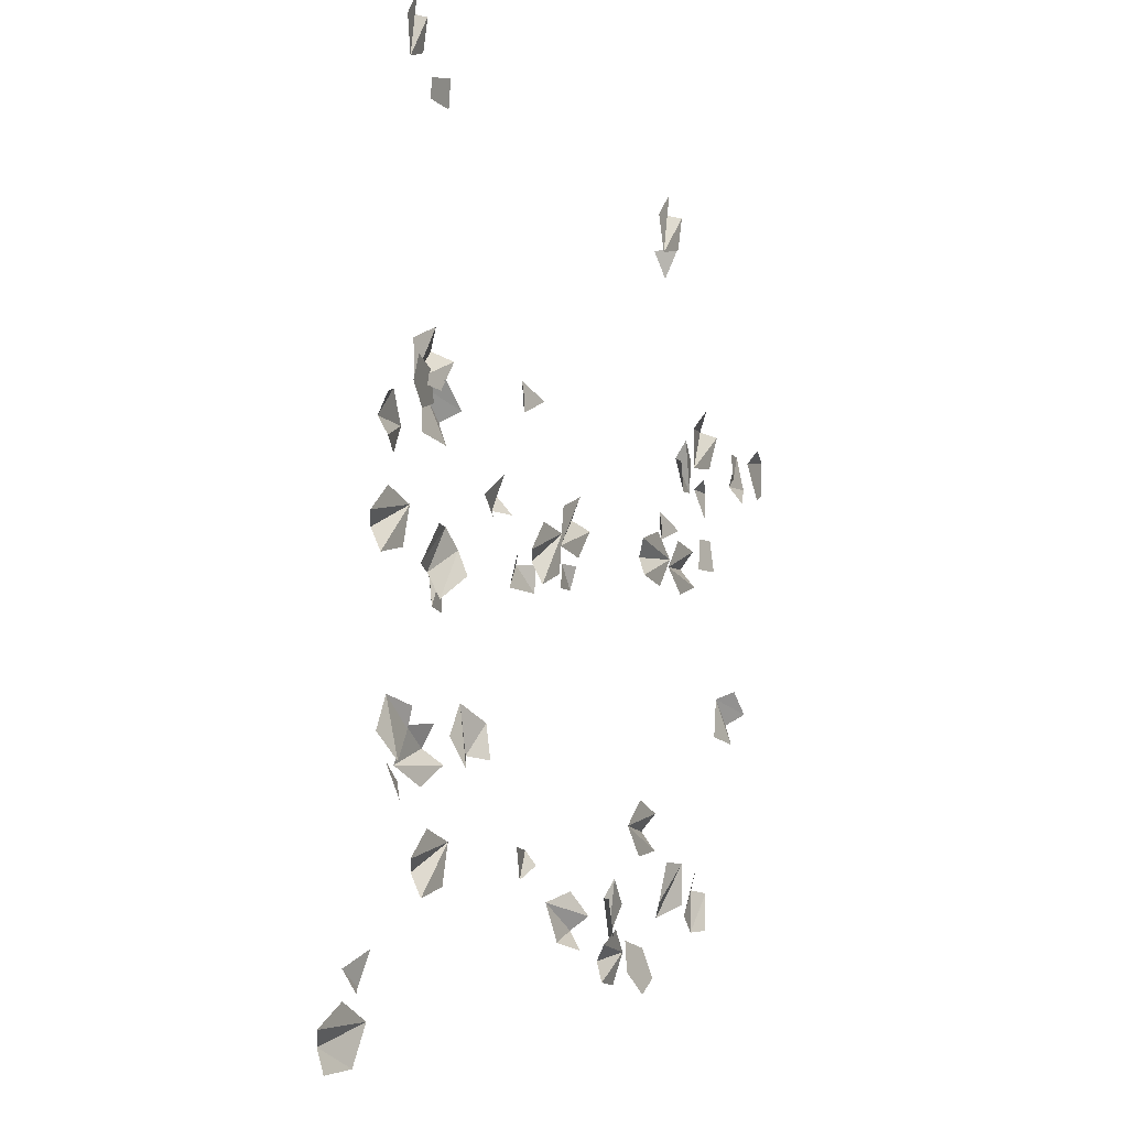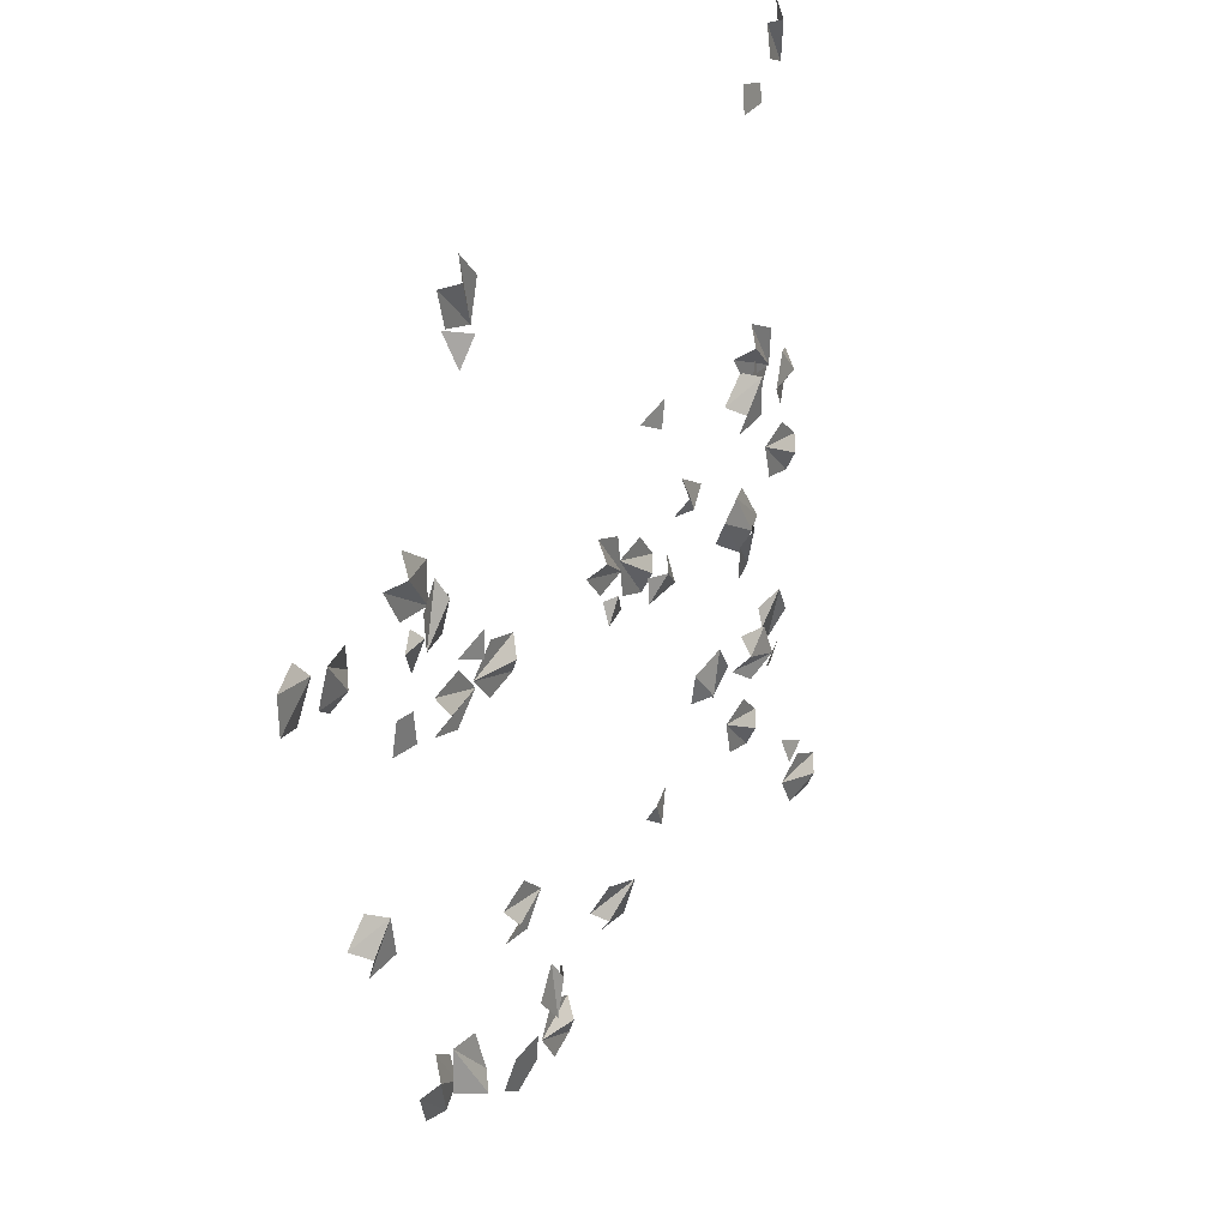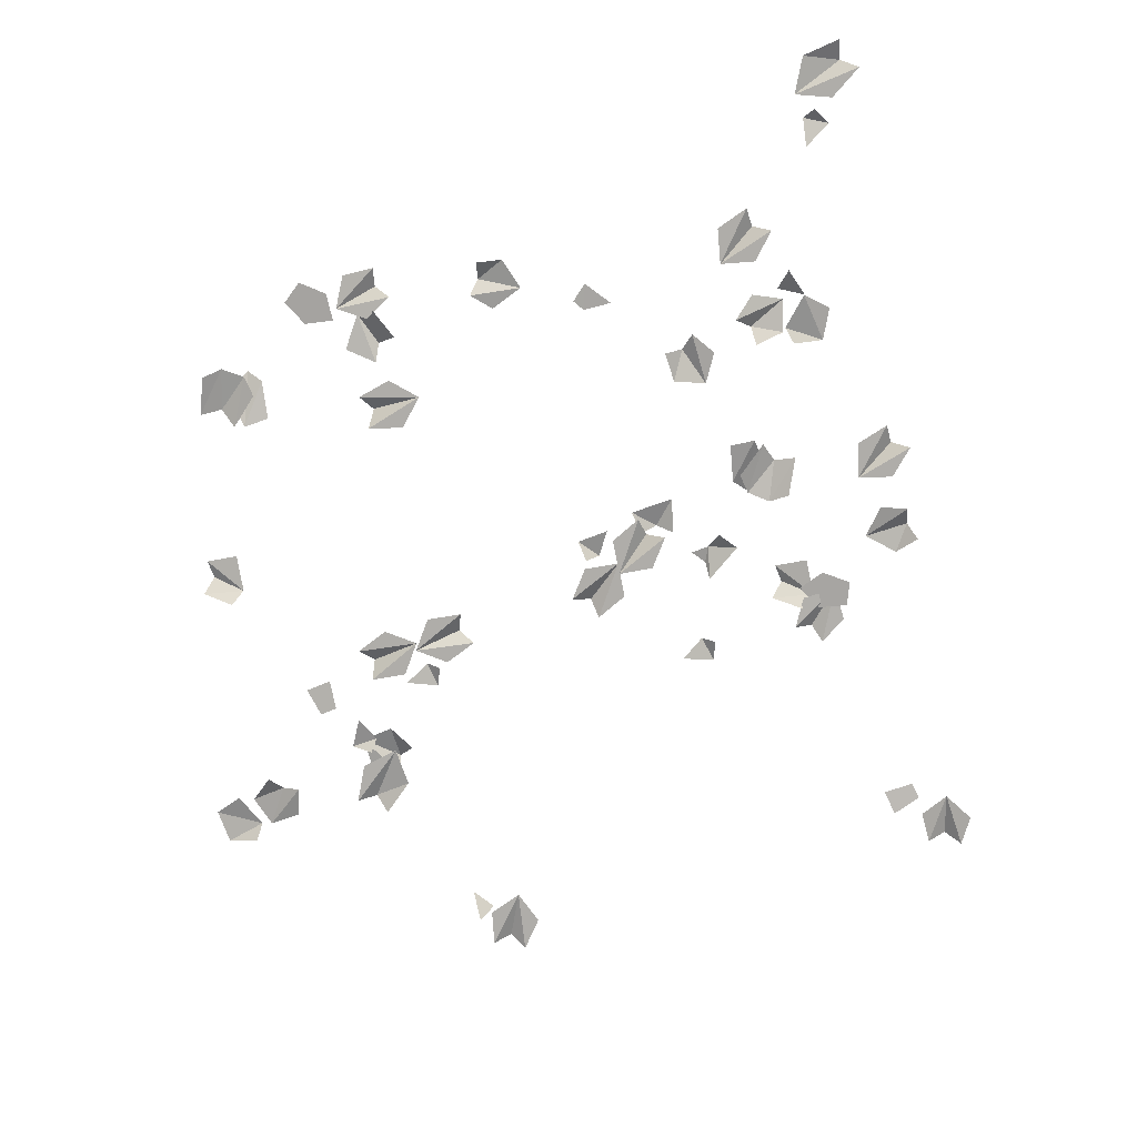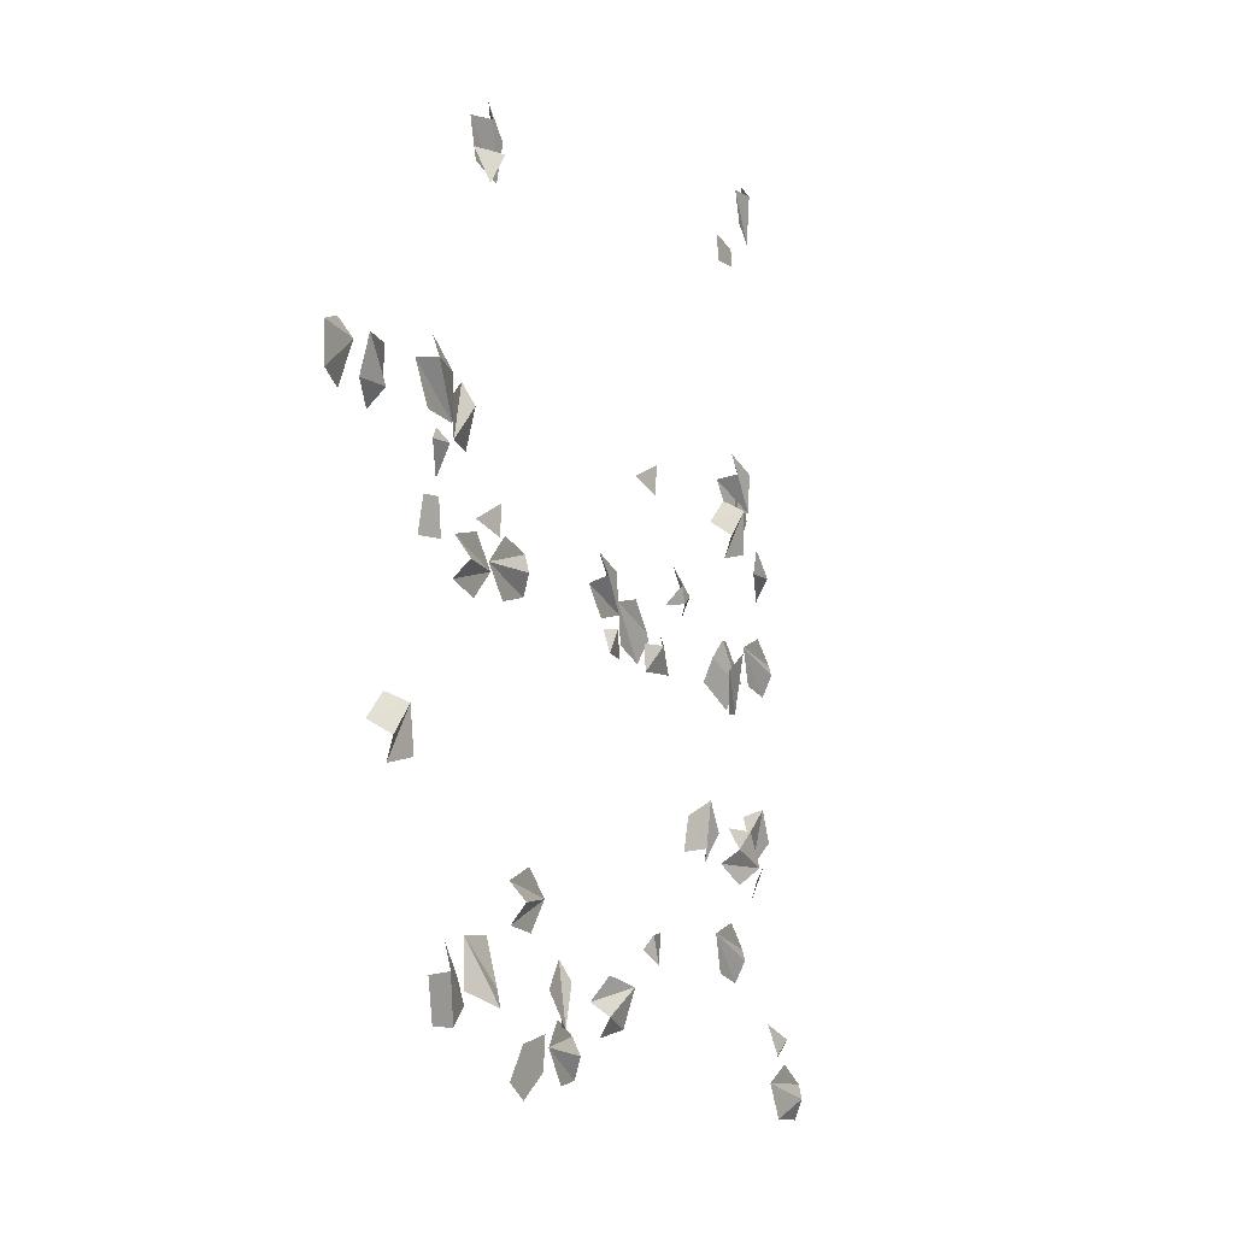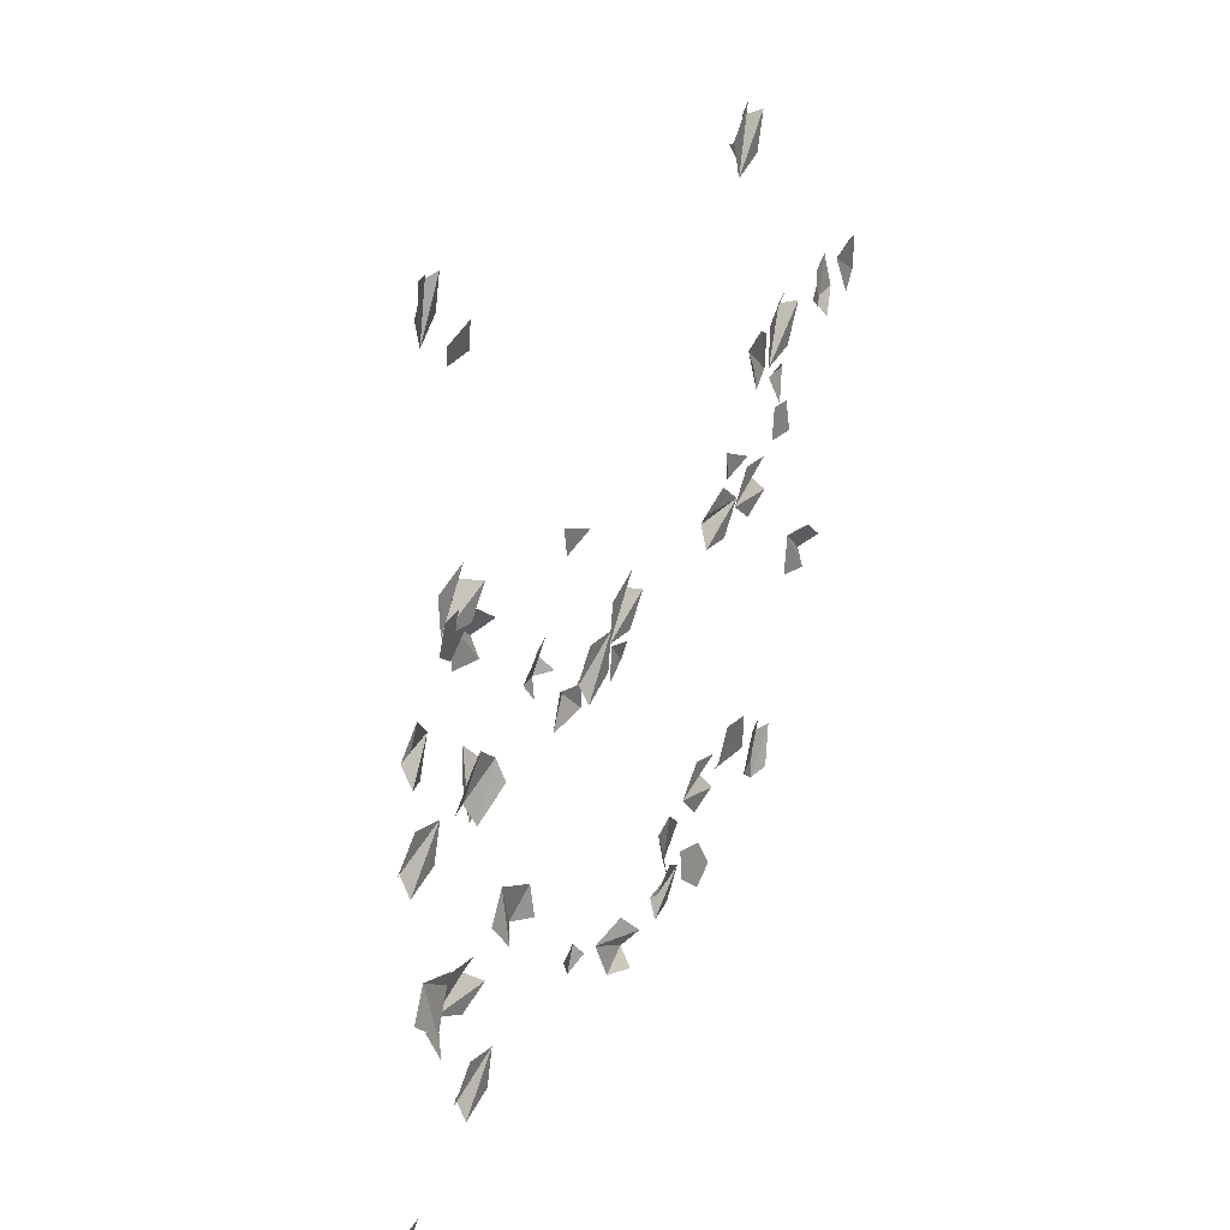
<metadata>
{"format":"obj","ext":"obj","renderer":"f3d","projection":"perspective","resolution":1024,"background":"white","views":[{"elev":-8.1,"azim":-64.0,"up":"+Z"},{"elev":30.2,"azim":119.1,"up":"+Z"},{"elev":-77.4,"azim":-160.6,"up":"+Y"},{"elev":-6.1,"azim":115.1,"up":"+Z"},{"elev":31.1,"azim":-62.6,"up":"+Z"}]}
</metadata>
<code>
v 148.5 1.032 64.92
v 148.5 1.032 43.37
v 143.4 4.835 58.76
v 158.4 4.835 58.76
v -68.52 1.032 68.67
v -47.24 1.032 72.13
v -61.62 4.835 64.63
v -64.04 4.835 79.56
v -133.4 16.42 72.98
v -126.7 18.27 58.36
v -149.8 13.36 76.54
v -155.7 12.91 63.43
v -142.3 15.75 53.32
v -153.7 5.588 203.4
v -152.7 6.794 193.9
v -137 4.97 207.7
v -135.3 6.78 193.5
v 122.6 12.15 172.6
v 114.6 15.04 186.5
v 123.8 4.856 189.2
v -12.39 1.032 -3.578
v -29.72 1.032 -16.4
v -11.46 4.835 -15.2
v -20.4 4.835 -3.11
v 155.7 1.032 71.49
v 134.5 1.032 68.71
v 155.6 6.25 92.58
v 166.9 1.032 91
v 152.5 1.032 103.7
v 134.3 1.032 90.55
v 133.4 6.799 56.29
v 153.1 10.97 77.09
v 152.2 11.26 58.4
v 134.4 11.82 75.14
v 137.9 7.122 85.24
v 124.8 4.343 71.37
v -114.4 6.91 -20.61
v -137.6 9.135 0.6863
v -115.5 11.28 -8.621
v -136.4 15.82 -21.18
v -125.8 12.27 0.8445
v -133.1 10.93 -33.13
v -148.5 12.41 -18.93
v -98.84 6.511 19.75
v -82.9 10.97 14.3
v -78.26 11.57 22.83
v -72.67 5.457 13.33
v -91.22 5.444 8.62
v -77.54 7.131 32.53
v -186.4 5.299 24.31
v -186.8 5.299 53.02
v -173.1 9.207 38.94
v -198.2 6.676 39.06
v -200.9 0 48.7
v -200.7 0 29.57
v -145.7 18.61 85.45
v -126.8 14.46 64
v -126.3 20.39 82.92
v -116.6 13.31 79.32
v -129.2 16.08 93.62
v -145.9 17.83 65.77
v -124 13.55 69.63
v -135.7 19.52 43.68
v -133 20.81 65.28
v -117.6 20.7 51.2
v -116.9 17.07 40.11
v -109.1 13.09 57.41
v -109.3 22.8 -15.59
v -130.8 18.93 -13.63
v -115.1 27.53 -7.417
v -129.1 17.28 -35.79
v -114.8 19.85 -37.1
v 133.4 6.799 56.29
v 153.1 10.97 77.09
v 152.2 11.26 58.4
v 134.4 11.82 75.14
v 137.9 7.122 85.24
v 124.8 4.343 71.37
v -179.5 3.958 225.4
v -152.7 10.79 215.9
v -162.3 12.32 232
v -151.5 9.301 233.1
v -169.3 4.748 239.5
v -170 7.719 208.9
v 234.4 4.006 95.13
v 235.1 4.943 66.43
v 228.2 7.875 86.8
v 251 8.121 90.7
v 251.5 8.746 71.57
v 228.1 10.39 71.59
v 205.4 8.593 89.19
v 209 11.51 70.87
v 199.1 4.525 73.26
v 214.2 5.72 61.53
v 224 12.69 90.21
v -26.6 1.032 24.33
v -10.01 1.032 0.8957
v -29.71 1.032 4.208
v -6.979 6.25 20.34
v -8.08 1.032 31.41
v 2.979 1.032 15.78
v -31.11 1.032 -9.678
v -47.92 1.032 13.6
v -28.19 1.032 10.48
v -50.77 6.25 -5.866
v -49.57 1.032 -16.93
v -60.77 1.032 -1.407
v 89.74 1.032 199.3
v 114.8 1.032 185.3
v 95.64 1.032 179.8
v 109.2 6.25 204.1
v 103.4 1.032 213.7
v 120.1 1.032 204.3
v -185 1.032 -17.07
v -198.3 1.032 8.388
v -179.2 1.032 2.454
v -203.9 6.25 -10.47
v -204.3 1.032 -21.59
v -213.2 1.032 -4.614
v -220.7 1.032 -207.5
v -209.5 1.032 -189.1
v -213.1 4.835 -204.9
v -226 4.835 -197.1
v -55.9 1.032 -150.4
v -75.89 1.032 -142.4
v -59.7 4.835 -143.4
v -65.36 4.835 -157.4
v 78.95 16.42 -200.8
v 80.79 18.27 -184.9
v 91.12 13.36 -212.4
v 102.9 12.91 -204.2
v 96.68 15.75 -188.6
v 169.9 6.998 34.05
v 160.5 8.995 34.02
v 172.3 5.789 16.9
v 158.1 8.785 16.85
v -183.4 9.856 -108.6
v -169.6 11.55 -117.1
v -178.7 5.188 -125.6
v 91.71 1.032 29.41
v 113.2 1.032 31.41
v 98.32 4.835 24.87
v 96.93 4.835 39.84
v -231.9 1.032 -210.2
v -212.3 1.032 -218.9
v -242.7 6.25 -228.4
v -251.5 1.032 -221.2
v -245.9 1.032 -239.5
v -223.4 1.032 -237.7
v -95.61 6.799 -86.4
v -123.2 10.97 -94.04
v -112.8 11.26 -78.46
v -106.2 11.82 -102
v -114.4 7.122 -108.8
v -96.07 4.343 -103.7
v 138.8 6.91 -159.8
v 163.4 9.135 -179.4
v 140.7 11.28 -171.7
v 160.6 15.82 -157.7
v 151.6 12.27 -180.4
v 156.5 10.93 -146
v 173 12.41 -159.1
v -47.09 6.511 -20.91
v -57.91 10.97 -7.997
v -66.16 5.457 -1.873
v -47.85 5.444 -7.445
v -71.93 7.131 -20.83
v -10.4 5.299 -161.5
v -24.96 5.299 -186.3
v -29.37 9.207 -167.1
v -7.977 6.676 -180.2
v -10.66 0 -189.9
v -0.9596 0 -173.4
v 66.39 18.61 -207.4
v 61.3 14.46 -179.2
v 51.05 20.39 -195.2
v 44.62 13.31 -187.1
v 48.01 16.08 -205.8
v 76.71 17.83 -190.6
v 56.42 13.55 -182.4
v 79.88 19.52 -166.3
v 66.42 20.81 -183.4
v 60.46 20.7 -163.4
v 65.64 17.07 -153.5
v 50 13.09 -164.3
v 133.7 22.8 -165
v 155.2 18.93 -165.5
v 140.1 27.53 -172.8
v 152.1 17.28 -143.5
v 137.7 19.85 -143.2
v -95.61 6.799 -86.4
v -123.2 10.97 -94.04
v -112.8 11.26 -78.46
v -106.2 11.82 -102
v -114.4 7.122 -108.8
v -96.07 4.343 -103.7
v 195.3 3.734 -47.56
v 183.4 10.99 -73.25
v 187.3 11.43 -52.02
v 200.6 11.27 -65.57
v 200.3 8.023 -76.43
v 208.2 3.183 -59.3
v -168.3 4.943 -84.43
v -185 8.746 -80.35
v -166.7 8.292 -94.34
v -182.5 4.006 -109.4
v -194.5 8.121 -96.98
v -164.8 10.39 -92.1
v -154.5 8.593 -118.9
v -148.1 11.51 -101.4
v -140.8 4.525 -108.5
v -147.6 5.72 -90.69
v -170.9 12.69 -110.2
v 88.26 1.032 -1.196
v 86.2 1.032 27.44
v 101.3 1.032 14.42
v 73.53 6.25 12.38
v 68.75 1.032 2.336
v 67.37 1.032 21.43
v 112.5 1.032 26.01
v 114.9 1.032 -2.606
v 99.59 1.032 10.28
v 127.4 6.25 12.58
v 132.1 1.032 22.66
v 133.6 1.032 3.586
v -147.5 1.032 -162.3
v -161.8 1.032 -137.3
v -142.5 1.032 -142.5
v -166.7 6.25 -156.4
v -166.7 1.032 -167.5
v -176.2 1.032 -150.9
v 62.24 1.032 -114
v 60.42 1.032 -142.7
v 47.18 1.032 -127.7
v 75 6.25 -129.5
v 81.09 1.032 -120.2
v 79.89 1.032 -139.3
f 3 4 2
f 1 4 3
f 7 8 6
f 5 8 7
f 12 11 13
f 9 10 11
f 10 13 11
f 15 16 17
f 16 15 14
f 18 19 20
f 24 23 22
f 21 23 24
f 28 26 27
f 25 26 28
f 26 30 27
f 27 30 29
f 36 34 31
f 35 33 34
f 32 33 35
f 34 33 31
f 41 43 38
f 41 40 43
f 40 39 42
f 37 42 39
f 40 41 39
f 49 45 44
f 44 45 48
f 49 46 45
f 45 46 47
f 51 53 54
f 51 52 53
f 55 52 50
f 53 52 55
f 58 59 61
f 57 61 59
f 60 61 56
f 58 61 60
f 66 64 65
f 63 64 66
f 67 64 62
f 65 64 67
f 72 71 68
f 69 70 71
f 71 70 68
f 78 76 73
f 77 75 76
f 74 75 77
f 76 75 73
f 82 84 81
f 80 84 82
f 83 84 79
f 81 84 83
f 86 87 89
f 87 88 89
f 85 88 87
f 94 92 90
f 93 95 92
f 91 95 93
f 92 95 90
f 98 101 97
f 98 99 101
f 99 98 100
f 96 100 98
f 104 107 103
f 104 105 107
f 105 104 106
f 102 106 104
f 110 113 109
f 110 111 113
f 111 110 112
f 108 112 110
f 116 119 115
f 116 117 119
f 117 116 118
f 114 118 116
f 122 123 121
f 120 123 122
f 126 127 125
f 124 127 126
f 131 130 132
f 128 129 130
f 129 132 130
f 134 135 136
f 135 134 133
f 137 138 139
f 142 143 141
f 140 143 142
f 147 145 146
f 144 145 147
f 145 149 146
f 146 149 148
f 155 153 150
f 154 152 153
f 151 152 154
f 153 152 150
f 160 162 157
f 160 159 162
f 159 158 161
f 156 161 158
f 159 160 158
f 167 164 163
f 163 164 166
f 164 167 165
f 169 171 172
f 169 170 171
f 173 170 168
f 171 170 173
f 176 177 179
f 175 179 177
f 178 179 174
f 176 179 178
f 184 182 183
f 181 182 184
f 185 182 180
f 183 182 185
f 190 189 186
f 187 188 189
f 189 188 186
f 196 194 191
f 195 193 194
f 192 193 195
f 194 193 191
f 201 199 200
f 198 199 201
f 202 199 197
f 200 199 202
f 203 205 204
f 204 206 207
f 204 205 206
f 212 210 208
f 211 213 210
f 209 213 211
f 210 213 208
f 216 219 215
f 216 217 219
f 217 216 218
f 214 218 216
f 222 225 221
f 222 223 225
f 223 222 224
f 220 224 222
f 228 231 227
f 228 229 231
f 229 228 230
f 226 230 228
f 234 237 233
f 234 235 237
f 235 234 236
f 232 236 234

</code>
